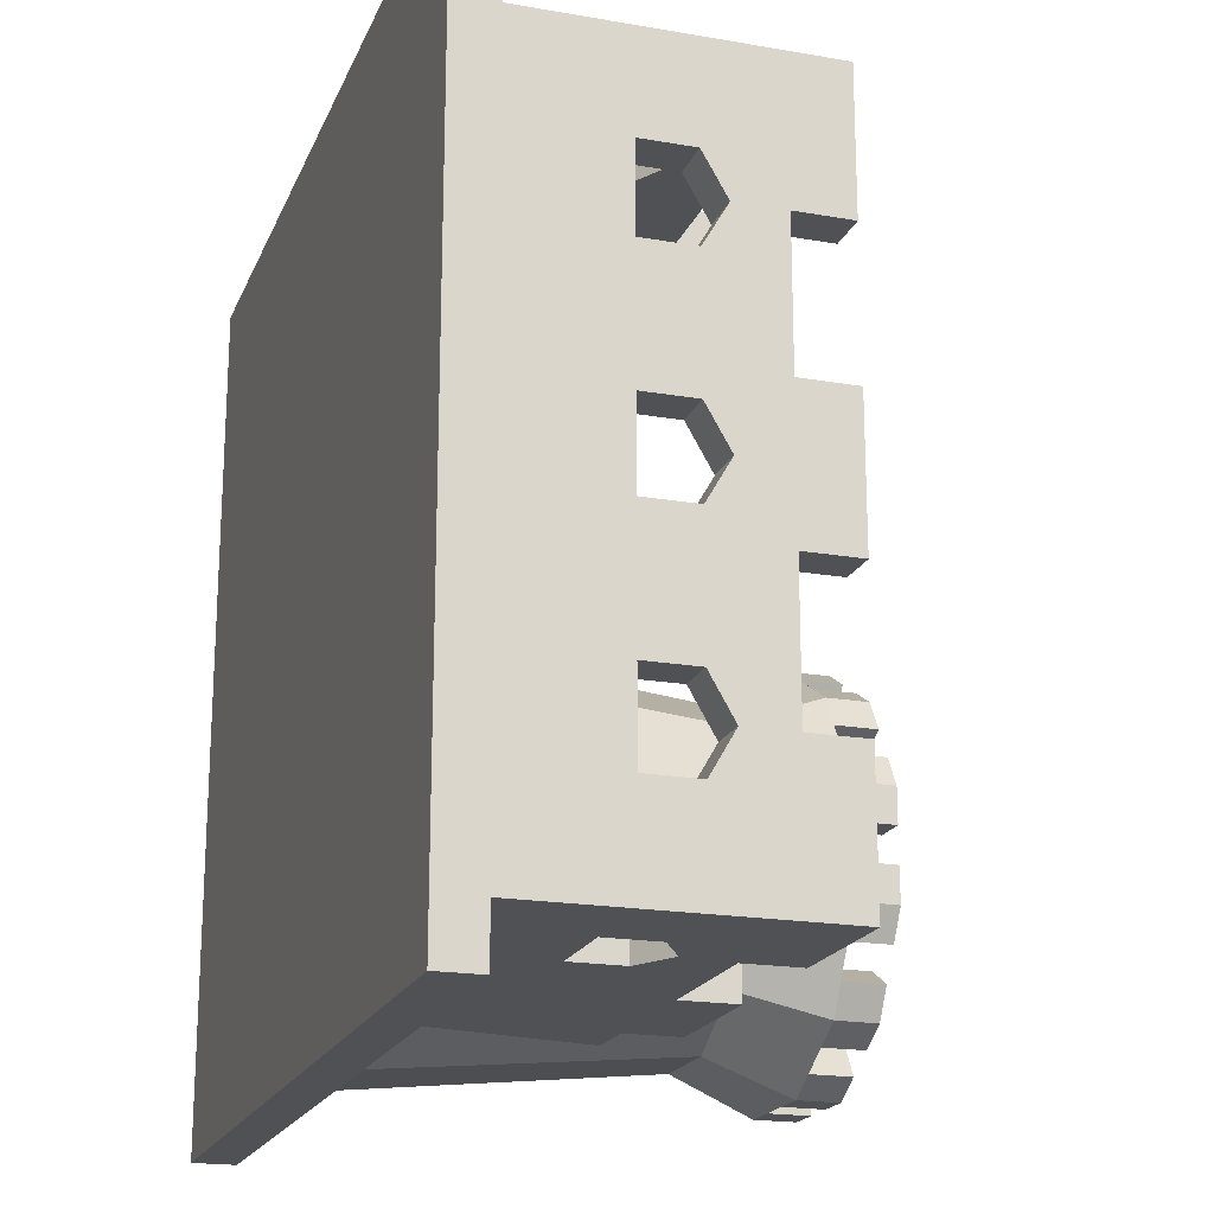
<metadata>
{"format":"obj","ext":"obj","renderer":"f3d","projection":"perspective","resolution":1024,"background":"white","views":[{"elev":-19.5,"azim":72.0,"up":"+Z"}]}
</metadata>
<code>
o No_Cat
v 0.025 0.003 -0.0225
v 0.025 0.003 0.025
v 0.03 0.003 0.03
v 0.006 0.003 0.025
v -0.03 0.003 0.03
v -0.006 0.003 0.025
v -0.025 0.003 0.025
v 0.03 0.003 -0.03
v 0.025 0.003 -0.025
v -0.02375 0.003 -0.02375
v -0.01725 0.003 -0.0275
v -0.03 0.003 -0.03
v -0.009749 0.003 -0.0275
v -0.005419 0.003 -0.025
v -0.025 0.003 -0.005419
v -0.0275 0.003 -0.009749
v -0.0275 0.003 -0.01725
v -0.002242 0.003 -0.022
v 0.0005 0.003 -0.01725
v 0.022 0.003 -0.022
v 0.0005 0.003 -0.009749
v 0.022 0.003 0.022
v -0.000126 0.003 -0.008665
v -0.002626 0.003 -0.004335
v -0.002291 0.003 -0.009915
v -0.004791 0.003 -0.005585
v -0.02192 0.003 -0.02192
v -0.025 0.003 -0.01658
v -0.002 0.003 -0.01042
v -0.002 0.003 -0.01658
v -0.005081 0.003 -0.02192
v -0.01042 0.003 -0.025
v -0.01658 0.003 -0.025
v -0.025 0.003 -0.01042
v -0.02192 0.003 -0.005081
v -0.01658 0.003 -0.002
v -0.01042 0.003 -0.002
v -0.005081 0.003 -0.005081
v 0.006 0.003 0.022
v -0.003251 0.003 -0.003251
v -0.006 0.003 0.022
v -0.009749 0.003 0.0005
v -0.01725 0.003 0.0005
v -0.022 0.003 -0.002242
v -0.022 0.003 0.022
v 0.005 0.025 -0.025
v 0.005 0.025 -0.022
v 0.005 0.021 -0.025
v 0.005 0.021 -0.022
v -0.005 0.021 -0.025
v -0.005 0.021 -0.02268
v -0.005 0.025 -0.025
v -0.005 0.025 -0.02222
v 0.025 0.025 -0.015
v 0.022 0.025 -0.015
v 0.025 0.021 -0.015
v 0.022 0.021 -0.015
v 0.015 0.021 -0.025
v 0.015 0.021 -0.022
v 0.015 0.025 -0.025
v 0.015 0.025 -0.022
v 0.025 0.025 0.005
v 0.022 0.025 0.005
v 0.025 0.021 0.005
v 0.022 0.021 0.005
v 0.025 0.021 -0.005
v 0.022 0.021 -0.005
v 0.025 0.025 -0.005
v 0.022 0.025 -0.005
v -0.025 0.021 0.005
v -0.022 0.021 0.005
v -0.025 0.025 0.005
v -0.022 0.025 0.005
v -0.025 0.021 -0.005
v -0.025 0.025 -0.005
v -0.02268 0.021 -0.005
v -0.02222 0.025 -0.005
v 0.015 0.021 0.022
v 0.015 0.021 0.025
v 0.015 0.025 0.022
v 0.015 0.025 0.025
v -0.005 0.021 0.022
v -0.005 0.021 0.025
v -0.005 0.025 0.022
v -0.005 0.025 0.025
v -0.022 0.021 0.015
v -0.025 0.021 0.015
v -0.022 0.025 0.015
v -0.025 0.025 0.015
v -0.015 0.021 0.025
v -0.015 0.021 0.022
v -0.015 0.025 0.025
v -0.015 0.025 0.022
v -0.004862 0.025 -0.02214
v -0.004782 0.025 -0.022
v -0.02214 0.025 -0.004862
v -0.022 0.025 -0.004782
v 0.022 0.021 0.015
v 0.025 0.021 0.015
v -0.025 0.021 -0.009019
v -0.009019 0.021 -0.025
v 0.005 0.021 0.025
v 0.005 0.021 0.022
v -0.025 0.01746 0
v -0.025 0.01573 -0.003
v -0.022 0.01746 0
v -0.022 0.01573 -0.003
v -0.025 0.01573 0.003
v -0.022 0.01573 0.003
v -0.022 0.012 0.003
v -0.025 0.012 0.003
v -0.022 0.012 -0.003
v -0.025 0.012 -0.003
v -0.025 0.025 0.025
v -0.025 0.01573 0.018
v -0.025 0.012 0.018
v -0.025 0.012 0.012
v -0.025 0.01573 0.012
v -0.025 0.01746 0.015
v 0.022 0.012 -0.003
v 0.025 0.012 -0.003
v 0.022 0.01573 -0.003
v 0.025 0.01573 -0.003
v 0.022 0.012 0.003
v 0.025 0.012 0.003
v 0.022 0.01573 0.003
v 0.025 0.01573 0.003
v 0.022 0.01746 0
v 0.025 0.01746 0
v 0.025 0.01573 0.018
v 0.025 0.01746 0.015
v 0.025 0.01573 0.012
v 0.025 0.025 0.015
v 0.025 0.025 0.025
v 0.025 0.012 0.018
v 0.025 0.01573 -0.012
v 0.025 0.012 -0.012
v 0.025 0.012 0.012
v 0.025 0.025 -0.0225
v 0.025 0.01573 -0.018
v 0.025 0.012 -0.018
v 0.025 0.01746 -0.015
v 0.022 0.012 -0.012
v 0.022 0.012 -0.018
v 0.022 0.01573 -0.018
v 0.022 0.025 -0.022
v 0.022 0.01746 -0.015
v 0.022 0.01573 -0.012
v 0.022 0.025 0.015
v 0.022 0.025 0.022
v 0.022 0.01573 0.018
v 0.022 0.012 0.018
v 0.022 0.012 0.012
v 0.022 0.01573 0.012
v 0.022 0.01746 0.015
v -0.022 0.012 0.012
v -0.022 0.01573 0.012
v -0.022 0.012 0.018
v -0.022 0.01573 0.018
v -0.022 0.01746 0.015
v -0.022 0.025 0.022
v -0.0185 0.01573 0.025
v -0.0155 0.01746 0.025
v -0.0125 0.01573 0.025
v -0.006 0.01549 0.025
v -0.002485 0.019 0.025
v -0.0185 0.012 0.025
v -0.0125 0.012 0.025
v 0.002485 0.019 0.025
v 0.005 0.025 0.025
v 0.006 0.01549 0.025
v 0.0125 0.01573 0.025
v 0.0155 0.01746 0.025
v 0.0185 0.01573 0.025
v 0.0125 0.012 0.025
v 0.0185 0.012 0.025
v 0.0155 0.01746 0.022
v 0.0125 0.01573 0.022
v 0.0155 0.01746 -0.025
v 0.0155 0.01746 -0.022
v 0.0125 0.01573 -0.025
v 0.0125 0.01573 -0.022
v 0.0185 0.01573 0.022
v 0.0185 0.01573 -0.025
v 0.0185 0.01573 -0.022
v 0.0185 0.012 0.022
v 0.0185 0.012 -0.025
v 0.0185 0.012 -0.022
v 0.0125 0.012 0.022
v 0.0125 0.012 -0.025
v 0.0125 0.012 -0.022
v -0.0185 0.01573 0.022
v -0.0185 0.012 0.022
v -0.0125 0.012 0.022
v -0.002485 0.019 0.022
v -0.006 0.01549 0.022
v -0.0125 0.01573 0.022
v -0.0155 0.01746 0.022
v 0.005 0.025 0.022
v 0.002485 0.019 0.022
v 0.006 0.01549 0.022
v 0.025 0.025 -0.025
v -0.02192 0.034 -0.02192
v -0.02033 0.034 -0.02284
v -0.02192 0.037 -0.02192
v -0.02033 0.037 -0.02284
v -0.02283 0.037 -0.02033
v -0.02283 0.034 -0.02033
v -0.02158 0.037 -0.025
v -0.02375 0.037 -0.02375
v -0.025 0.037 -0.02158
v -0.025 0.034 -0.02158
v -0.02375 0.034 -0.02375
v -0.02158 0.034 -0.025
v -0.02625 0.034 -0.01942
v -0.02408 0.034 -0.01817
v -0.01658 0.034 -0.025
v -0.01475 0.034 -0.025
v -0.01658 0.037 -0.025
v -0.01475 0.037 -0.025
v -0.01817 0.037 -0.02408
v -0.01817 0.034 -0.02408
v -0.01475 0.037 -0.0275
v -0.01725 0.037 -0.0275
v -0.01942 0.037 -0.02625
v -0.01942 0.034 -0.02625
v -0.01725 0.034 -0.0275
v -0.01475 0.034 -0.0275
v -0.025 0.034 -0.01658
v -0.025 0.037 -0.01658
v -0.02408 0.037 -0.01817
v -0.025 0.037 -0.01475
v -0.025 0.034 -0.01475
v -0.02625 0.037 -0.01942
v -0.0275 0.037 -0.01725
v -0.0275 0.037 -0.01475
v -0.0275 0.034 -0.01475
v -0.0275 0.034 -0.01725
v -0.025 0.034 -0.01225
v -0.0275 0.034 -0.01225
v -0.02158 0.037 -0.002001
v -0.02375 0.037 -0.003251
v -0.02158 0.034 -0.002001
v -0.02375 0.034 -0.003251
v -0.025 0.034 -0.005419
v -0.025 0.037 -0.005419
v -0.02192 0.034 -0.005081
v -0.02284 0.034 -0.006669
v -0.02192 0.037 -0.005081
v -0.02284 0.037 -0.006669
v -0.02033 0.037 -0.004166
v -0.02033 0.034 -0.004166
v -0.02625 0.034 -0.007584
v -0.02408 0.034 -0.008834
v -0.025 0.034 -0.01042
v -0.025 0.037 -0.01042
v -0.025 0.037 -0.01225
v -0.02408 0.037 -0.008834
v -0.0275 0.037 -0.01225
v -0.0275 0.037 -0.009749
v -0.02625 0.037 -0.007584
v -0.0275 0.034 -0.009749
v -0.01817 0.034 -0.002916
v -0.01942 0.034 -0.000751
v -0.01042 0.034 -0.002
v -0.01225 0.034 -0.002
v -0.01042 0.037 -0.002
v -0.01225 0.037 -0.002
v -0.008831 0.037 -0.002916
v -0.008831 0.034 -0.002916
v -0.01225 0.037 0.0005
v -0.009749 0.037 0.0005
v -0.007581 0.037 -0.000751
v -0.007581 0.034 -0.000751
v -0.009749 0.034 0.0005
v -0.01225 0.034 0.0005
v -0.005416 0.034 -0.002001
v -0.006666 0.034 -0.004166
v -0.005081 0.034 -0.005081
v -0.005081 0.037 -0.005081
v -0.006666 0.037 -0.004166
v -0.004165 0.037 -0.006669
v -0.004165 0.034 -0.006669
v -0.005416 0.037 -0.002001
v -0.003251 0.037 -0.003251
v -0.002 0.037 -0.005419
v -0.002 0.034 -0.005419
v -0.003251 0.034 -0.003251
v -0.00075 0.034 -0.007584
v -0.002915 0.034 -0.008834
v -0.002 0.034 -0.01042
v -0.002 0.037 -0.01042
v -0.002915 0.037 -0.008834
v -0.002 0.037 -0.01225
v -0.002 0.034 -0.01225
v -0.00075 0.037 -0.007584
v 0.0005 0.037 -0.009749
v 0.0005 0.037 -0.01225
v 0.0005 0.034 -0.01225
v 0.0005 0.034 -0.009749
v -0.002 0.034 -0.01475
v 0.0005 0.034 -0.01475
v -0.002 0.034 -0.01658
v -0.002 0.037 -0.01658
v -0.002 0.037 -0.01475
v -0.002916 0.037 -0.01817
v -0.002916 0.034 -0.01817
v 0.0005 0.037 -0.01475
v 0.0005 0.037 -0.01725
v -0.000751 0.037 -0.01942
v -0.000751 0.034 -0.01942
v 0.0005 0.034 -0.01725
v -0.004166 0.034 -0.02033
v -0.002001 0.034 -0.02158
v -0.005419 0.037 -0.025
v -0.003251 0.037 -0.02375
v -0.005419 0.034 -0.025
v -0.003251 0.034 -0.02375
v -0.002001 0.037 -0.02158
v -0.005081 0.034 -0.02192
v -0.005081 0.037 -0.02192
v -0.004166 0.037 -0.02033
v -0.006669 0.037 -0.02284
v -0.006669 0.034 -0.02284
v -0.01475 0.034 -0.002
v -0.01475 0.034 0.0005
v -0.01225 0.037 -0.0275
v -0.009749 0.037 -0.0275
v -0.01225 0.034 -0.0275
v -0.009749 0.034 -0.0275
v -0.007584 0.034 -0.02625
v -0.007584 0.037 -0.02625
v -0.01042 0.034 -0.025
v -0.008834 0.034 -0.02408
v -0.01042 0.037 -0.025
v -0.008834 0.037 -0.02408
v -0.01225 0.037 -0.025
v -0.01225 0.034 -0.025
v -0.01475 0.037 0.0005
v -0.01725 0.037 0.0005
v -0.01725 0.034 0.0005
v -0.01942 0.037 -0.000751
v -0.01658 0.034 -0.002
v -0.01658 0.037 -0.002
v -0.01817 0.037 -0.002916
v -0.01475 0.037 -0.002
v -0.0231 0.01581 -0.01731
v -0.02524 0.01606 -0.01855
v -0.02292 0.01792 -0.01721
v -0.02506 0.01817 -0.01844
v -0.0224 0.0188 -0.01792
v -0.02455 0.01904 -0.01916
v -0.0216 0.01581 -0.01991
v -0.02142 0.01792 -0.0198
v -0.02374 0.01606 -0.02115
v -0.02356 0.01817 -0.02104
v -0.02178 0.0188 -0.019
v -0.02392 0.01904 -0.02024
v -0.02192 0.028 -0.02192
v -0.025 0.028 -0.01658
v -0.0227 0.026 -0.01597
v -0.02023 0.026 -0.02023
v -0.0195 0.026 -0.0195
v -0.0145 0.026 -0.0195
v -0.0195 0.028 -0.0195
v -0.0145 0.028 -0.0195
v -0.0145 0.026 -0.0145
v -0.0145 0.028 -0.0145
v -0.0195 0.026 -0.0145
v -0.0195 0.028 -0.0145
v -0.01591 0.028 -0.0225
v -0.02009 0.028 -0.02009
v -0.0225 0.028 -0.01591
v -0.0225 0.028 -0.01109
v -0.02009 0.028 -0.006912
v -0.01109 0.028 -0.0225
v -0.006912 0.028 -0.02009
v -0.0045 0.028 -0.01591
v -0.0045 0.028 -0.01109
v -0.01591 0.028 -0.0045
v -0.01109 0.028 -0.0045
v -0.006912 0.028 -0.006912
v -0.01103 0.026 -0.0227
v -0.01597 0.026 -0.0227
v -0.006765 0.026 -0.02023
v -0.0043 0.026 -0.01597
v -0.0043 0.026 -0.01103
v -0.006765 0.026 -0.006765
v -0.01103 0.026 -0.0043
v -0.01597 0.026 -0.0043
v -0.02023 0.026 -0.006765
v -0.0227 0.026 -0.01103
v -0.003048 0.01174 -0.01035
v -0.003906 0.0132 -0.009157
v -0.004942 0.0132 -0.007363
v -0.005548 0.01174 -0.006022
v -0.01658 0.028 -0.025
v -0.025 0.028 -0.01042
v -0.02192 0.028 -0.005081
v -0.01658 0.028 -0.002
v -0.01042 0.028 -0.002
v -0.005081 0.028 -0.005081
v -0.002 0.028 -0.01042
v -0.002 0.028 -0.01658
v -0.005081 0.028 -0.02192
v -0.01042 0.028 -0.025
v -0.003404 0.01199 -0.004784
v -0.002798 0.01345 -0.006126
v -0.001763 0.01345 -0.007919
v -0.000904 0.01199 -0.009115
v 0.03 -0 0.03
v -0.03 -0 0.03
v -0.03 0 -0.03
v 0.03 0 -0.03
f 1 2 3
f 3 2 4
f 3 4 5
f 5 4 6
f 5 6 7
f 3 8 1
f 1 8 9
f 10 11 12
f 12 11 13
f 12 13 8
f 8 13 14
f 8 14 9
f 7 15 5
f 5 15 16
f 5 16 12
f 12 16 17
f 12 17 10
f 18 19 20
f 20 19 21
f 20 21 22
f 22 21 23
f 22 23 24
f 24 23 25
f 24 25 26
f 26 25 27
f 26 27 28
f 29 30 25
f 25 30 31
f 25 31 32
f 32 33 25
f 25 33 27
f 28 34 26
f 26 34 35
f 26 35 36
f 36 37 26
f 26 37 38
f 22 24 39
f 39 24 40
f 39 40 41
f 41 40 42
f 41 42 43
f 44 45 43
f 43 45 41
f 41 6 39
f 39 6 4
f 46 47 48
f 48 47 49
f 50 51 52
f 52 51 53
f 54 55 56
f 56 55 57
f 58 59 60
f 60 59 61
f 62 63 64
f 64 63 65
f 66 67 68
f 68 67 69
f 70 71 72
f 72 71 73
f 74 75 76
f 76 75 77
f 78 79 80
f 80 79 81
f 82 83 84
f 84 83 85
f 86 87 88
f 88 87 89
f 90 91 92
f 92 91 93
f 53 94 52
f 52 94 95
f 52 95 46
f 46 95 47
f 77 75 96
f 96 75 97
f 75 72 97
f 97 72 73
f 48 49 58
f 58 49 59
f 57 67 56
f 56 67 66
f 65 98 64
f 64 98 99
f 74 76 100
f 51 50 101
f 79 78 102
f 102 78 103
f 83 82 90
f 90 82 91
f 104 105 106
f 106 105 107
f 104 106 108
f 108 106 109
f 110 111 109
f 109 111 108
f 110 112 111
f 111 112 113
f 113 112 105
f 105 112 107
f 89 87 114
f 114 87 115
f 114 115 7
f 7 115 116
f 7 116 117
f 104 108 70
f 70 108 118
f 70 118 87
f 87 118 119
f 87 119 115
f 72 75 70
f 70 75 74
f 70 74 104
f 104 74 105
f 74 100 105
f 105 100 113
f 100 15 113
f 113 15 111
f 111 15 117
f 117 15 7
f 118 108 117
f 117 108 111
f 120 121 122
f 122 121 123
f 120 124 121
f 121 124 125
f 126 127 124
f 124 127 125
f 126 128 127
f 127 128 129
f 128 122 129
f 129 122 123
f 130 131 99
f 99 131 132
f 99 132 64
f 64 132 127
f 64 127 129
f 133 134 99
f 99 134 130
f 134 2 130
f 130 2 135
f 56 66 136
f 136 66 123
f 136 123 137
f 137 123 121
f 137 121 1
f 1 121 125
f 1 125 2
f 2 125 138
f 2 138 135
f 54 56 139
f 139 56 140
f 139 140 1
f 1 140 141
f 1 141 137
f 68 62 66
f 66 62 64
f 66 64 129
f 129 123 66
f 138 125 132
f 132 125 127
f 136 142 56
f 56 142 140
f 143 144 20
f 20 144 145
f 20 145 146
f 146 145 57
f 146 57 55
f 145 147 57
f 57 147 148
f 57 148 67
f 67 148 122
f 67 122 128
f 122 148 120
f 120 148 143
f 120 143 20
f 20 22 120
f 120 22 124
f 149 98 150
f 150 98 151
f 150 151 22
f 22 151 152
f 22 152 153
f 128 126 65
f 65 126 154
f 65 154 98
f 98 154 155
f 98 155 151
f 63 69 65
f 65 69 67
f 65 67 128
f 154 126 153
f 153 126 124
f 153 124 22
f 144 141 145
f 145 141 140
f 144 143 141
f 141 143 137
f 148 136 143
f 143 136 137
f 148 147 136
f 136 147 142
f 147 145 142
f 142 145 140
f 117 156 118
f 118 156 157
f 117 116 156
f 156 116 158
f 115 159 116
f 116 159 158
f 115 119 159
f 159 119 160
f 119 118 160
f 160 118 157
f 153 138 154
f 154 138 132
f 153 152 138
f 138 152 135
f 151 130 152
f 152 130 135
f 151 155 130
f 130 155 131
f 155 154 131
f 131 154 132
f 159 160 86
f 86 160 157
f 86 157 71
f 71 157 109
f 71 109 106
f 88 161 86
f 86 161 159
f 161 45 159
f 159 45 158
f 158 45 156
f 156 45 44
f 156 44 110
f 110 44 112
f 44 97 112
f 112 97 107
f 73 71 97
f 97 71 106
f 97 106 107
f 156 110 157
f 157 110 109
f 162 163 90
f 90 163 164
f 90 164 83
f 83 164 165
f 83 165 166
f 92 114 90
f 90 114 162
f 114 7 162
f 162 7 167
f 7 6 167
f 167 6 168
f 6 165 168
f 168 165 164
f 83 166 85
f 85 166 169
f 85 169 170
f 170 169 102
f 169 171 102
f 102 171 172
f 102 172 79
f 79 172 173
f 79 173 174
f 172 171 175
f 175 171 4
f 175 4 2
f 81 79 134
f 134 79 174
f 134 174 2
f 2 174 176
f 2 176 175
f 177 173 178
f 178 173 172
f 179 180 181
f 181 180 182
f 183 174 177
f 177 174 173
f 184 185 179
f 179 185 180
f 186 176 183
f 183 176 174
f 187 188 184
f 184 188 185
f 189 175 186
f 186 175 176
f 190 191 187
f 187 191 188
f 178 172 189
f 189 172 175
f 181 182 190
f 190 182 191
f 93 91 161
f 161 91 192
f 161 192 45
f 45 192 193
f 45 193 194
f 195 196 82
f 82 196 197
f 82 197 91
f 91 197 198
f 91 198 192
f 82 84 195
f 195 84 199
f 195 199 200
f 200 199 103
f 200 103 201
f 201 103 178
f 201 178 189
f 103 78 178
f 178 78 177
f 80 150 78
f 78 150 183
f 78 183 177
f 150 22 183
f 183 22 186
f 186 22 189
f 189 22 39
f 189 39 201
f 197 196 194
f 194 196 41
f 194 41 45
f 184 179 58
f 58 179 181
f 58 181 48
f 48 181 190
f 48 190 14
f 14 190 9
f 60 202 58
f 58 202 184
f 202 9 184
f 184 9 187
f 101 50 14
f 14 50 48
f 52 46 50
f 50 46 48
f 190 187 9
f 61 59 146
f 146 59 185
f 146 185 20
f 20 185 188
f 20 188 191
f 18 191 49
f 49 191 182
f 49 182 59
f 59 182 180
f 59 180 185
f 47 95 49
f 49 95 18
f 18 20 191
f 198 163 192
f 192 163 162
f 197 164 198
f 198 164 163
f 194 168 197
f 197 168 164
f 193 167 194
f 194 167 168
f 192 162 193
f 193 162 167
f 203 204 205
f 205 204 206
f 205 207 203
f 203 207 208
f 206 209 205
f 205 209 210
f 205 210 211
f 211 207 205
f 211 210 212
f 212 210 213
f 214 213 209
f 209 213 210
f 212 208 211
f 211 208 207
f 204 214 206
f 206 214 209
f 212 215 208
f 208 215 216
f 217 218 219
f 219 218 220
f 219 221 217
f 217 221 222
f 220 223 219
f 219 223 224
f 219 224 225
f 225 221 219
f 225 224 226
f 226 224 227
f 228 227 223
f 223 227 224
f 226 222 225
f 225 222 221
f 218 228 220
f 220 228 223
f 204 222 214
f 214 222 226
f 229 216 230
f 230 216 231
f 230 232 229
f 229 232 233
f 231 234 230
f 230 234 235
f 230 235 236
f 236 232 230
f 236 235 237
f 237 235 238
f 215 238 234
f 234 238 235
f 216 215 231
f 231 215 234
f 237 233 236
f 236 233 232
f 233 237 239
f 239 237 240
f 241 242 243
f 243 242 244
f 245 244 246
f 246 244 242
f 247 248 249
f 249 248 250
f 251 249 241
f 241 249 242
f 250 246 249
f 249 246 242
f 249 251 247
f 247 251 252
f 243 252 241
f 241 252 251
f 248 245 250
f 250 245 246
f 245 248 253
f 253 248 254
f 255 239 256
f 256 239 257
f 256 258 255
f 255 258 254
f 257 259 256
f 256 259 260
f 256 260 261
f 261 258 256
f 261 260 253
f 253 260 262
f 240 262 259
f 259 262 260
f 239 240 257
f 257 240 259
f 253 254 261
f 261 254 258
f 252 243 263
f 263 243 264
f 265 266 267
f 267 266 268
f 267 269 265
f 265 269 270
f 268 271 267
f 267 271 272
f 267 272 273
f 273 269 267
f 273 272 274
f 274 272 275
f 276 275 271
f 271 275 272
f 274 270 273
f 273 270 269
f 266 276 268
f 268 276 271
f 274 277 270
f 270 277 278
f 279 278 280
f 280 278 281
f 280 282 279
f 279 282 283
f 281 284 280
f 280 284 285
f 280 285 286
f 286 282 280
f 286 285 287
f 287 285 288
f 277 288 284
f 284 288 285
f 287 283 286
f 286 283 282
f 278 277 281
f 281 277 284
f 287 289 283
f 283 289 290
f 291 290 292
f 292 290 293
f 292 294 291
f 291 294 295
f 293 296 292
f 292 296 297
f 292 297 298
f 298 294 292
f 298 297 299
f 299 297 300
f 289 300 296
f 296 300 297
f 299 295 298
f 298 295 294
f 290 289 293
f 293 289 296
f 295 299 301
f 301 299 302
f 303 301 304
f 304 301 305
f 304 306 303
f 303 306 307
f 305 308 304
f 304 308 309
f 304 309 310
f 310 306 304
f 310 309 311
f 311 309 312
f 302 312 308
f 308 312 309
f 311 307 310
f 310 307 306
f 301 302 305
f 305 302 308
f 307 311 313
f 313 311 314
f 315 316 317
f 317 316 318
f 314 318 319
f 319 318 316
f 320 313 321
f 321 313 322
f 323 321 315
f 315 321 316
f 322 319 321
f 321 319 316
f 321 323 320
f 320 323 324
f 317 324 315
f 315 324 323
f 313 314 322
f 322 314 319
f 266 325 276
f 276 325 326
f 327 328 329
f 329 328 330
f 331 330 332
f 332 330 328
f 333 334 335
f 335 334 336
f 337 335 327
f 327 335 328
f 336 332 335
f 335 332 328
f 335 337 333
f 333 337 338
f 329 338 327
f 327 338 337
f 334 331 336
f 336 331 332
f 324 317 334
f 334 317 331
f 339 340 326
f 326 340 341
f 264 341 342
f 342 341 340
f 343 263 344
f 344 263 345
f 346 344 339
f 339 344 340
f 345 342 344
f 344 342 340
f 344 346 343
f 343 346 325
f 263 264 345
f 345 264 342
f 326 325 339
f 339 325 346
f 347 348 349
f 349 348 350
f 349 350 351
f 351 350 352
f 353 354 355
f 355 354 356
f 354 357 356
f 356 357 358
f 357 351 358
f 358 351 352
f 353 355 347
f 347 355 348
f 356 358 359
f 359 358 352
f 359 352 360
f 360 352 350
f 360 350 348
f 360 348 17
f 17 348 355
f 17 355 10
f 10 355 359
f 355 356 359
f 349 351 361
f 361 351 357
f 361 357 362
f 362 357 354
f 362 354 353
f 349 361 347
f 347 361 28
f 347 28 27
f 347 27 353
f 353 27 362
f 363 364 365
f 365 364 366
f 364 367 366
f 366 367 368
f 367 369 368
f 368 369 370
f 369 363 370
f 370 363 365
f 371 372 365
f 365 372 373
f 365 373 370
f 370 373 374
f 370 374 375
f 365 366 371
f 371 366 376
f 376 366 377
f 377 366 368
f 377 368 378
f 378 368 379
f 370 375 368
f 368 375 380
f 368 380 381
f 381 382 368
f 368 382 379
f 383 364 384
f 384 364 363
f 384 363 362
f 362 363 361
f 383 385 364
f 364 385 367
f 385 386 367
f 367 386 387
f 367 387 388
f 388 389 367
f 367 389 390
f 367 390 391
f 367 391 369
f 369 391 392
f 369 392 361
f 363 369 361
f 390 389 36
f 36 389 37
f 389 388 37
f 37 388 38
f 393 394 387
f 387 394 395
f 387 395 388
f 388 395 396
f 388 396 38
f 38 396 26
f 387 29 393
f 393 29 25
f 387 386 29
f 29 386 30
f 386 385 30
f 30 385 31
f 385 383 31
f 31 383 32
f 343 380 263
f 263 380 375
f 263 375 252
f 252 375 247
f 247 375 248
f 248 375 374
f 248 374 254
f 254 374 255
f 255 374 239
f 239 374 373
f 239 373 233
f 233 373 229
f 229 373 216
f 216 373 372
f 216 372 208
f 208 372 203
f 203 372 204
f 204 372 371
f 204 371 222
f 222 371 217
f 217 371 218
f 218 371 376
f 218 376 338
f 338 376 333
f 333 376 334
f 334 376 324
f 376 377 324
f 324 377 320
f 320 377 313
f 313 377 307
f 377 378 307
f 307 378 303
f 303 378 301
f 301 378 295
f 378 379 295
f 295 379 291
f 291 379 290
f 290 379 283
f 379 382 283
f 283 382 279
f 279 382 278
f 278 382 270
f 382 381 270
f 270 381 265
f 265 381 266
f 266 381 325
f 381 380 325
f 325 380 343
f 359 214 397
f 397 214 226
f 397 226 227
f 359 213 214
f 360 215 359
f 359 215 212
f 359 212 213
f 360 238 215
f 398 240 360
f 360 240 237
f 360 237 238
f 398 262 240
f 399 245 398
f 398 245 253
f 398 253 262
f 399 244 245
f 400 264 399
f 399 264 243
f 399 243 244
f 400 341 264
f 341 400 326
f 326 400 401
f 326 401 276
f 276 401 275
f 275 401 274
f 274 401 402
f 274 402 277
f 277 402 288
f 288 402 287
f 287 402 403
f 287 403 289
f 289 403 300
f 300 403 299
f 299 403 404
f 299 404 302
f 302 404 312
f 312 404 311
f 311 404 405
f 311 405 314
f 314 405 318
f 318 405 317
f 317 405 406
f 317 406 331
f 331 406 330
f 397 228 406
f 406 228 329
f 406 329 330
f 397 227 228
f 218 338 228
f 228 338 329
f 21 19 403
f 403 19 404
f 42 40 401
f 401 40 402
f 17 16 360
f 360 16 398
f 11 10 397
f 397 10 359
f 407 408 402
f 402 408 409
f 402 409 403
f 403 409 410
f 403 410 21
f 21 410 23
f 402 40 407
f 407 40 24
f 361 392 28
f 28 392 34
f 396 407 26
f 26 407 24
f 396 395 407
f 407 395 408
f 395 394 408
f 408 394 409
f 393 410 394
f 394 410 409
f 393 25 410
f 410 25 23
f 196 165 41
f 41 165 6
f 195 166 196
f 196 166 165
f 200 169 195
f 195 169 166
f 201 171 200
f 200 171 169
f 39 4 201
f 201 4 171
f 70 87 71
f 71 87 86
f 202 139 9
f 9 139 1
f 3 5 411
f 411 5 412
f 5 12 412
f 412 12 413
f 12 8 413
f 413 8 414
f 8 3 414
f 414 3 411
f 414 411 413
f 413 411 412
f 13 11 406
f 406 11 397
f 15 100 16
f 16 100 398
f 76 77 100
f 100 77 398
f 96 399 77
f 77 399 398
f 96 97 399
f 399 97 400
f 44 43 97
f 97 43 400
f 383 384 32
f 32 384 33
f 405 404 95
f 95 404 19
f 95 19 18
f 95 94 405
f 94 53 405
f 405 53 406
f 51 101 53
f 53 101 406
f 14 13 101
f 101 13 406
f 384 362 33
f 33 362 27
f 43 42 400
f 400 42 401
f 391 390 35
f 35 390 36
f 392 391 34
f 34 391 35
f 93 161 92
f 92 161 114
f 88 89 161
f 161 89 114
f 199 170 103
f 103 170 102
f 170 199 85
f 85 199 84
f 149 133 98
f 98 133 99
f 149 150 133
f 133 150 134
f 80 81 150
f 150 81 134
f 69 63 68
f 68 63 62
f 61 146 60
f 60 146 202
f 55 54 146
f 146 54 139
f 146 139 202

</code>
